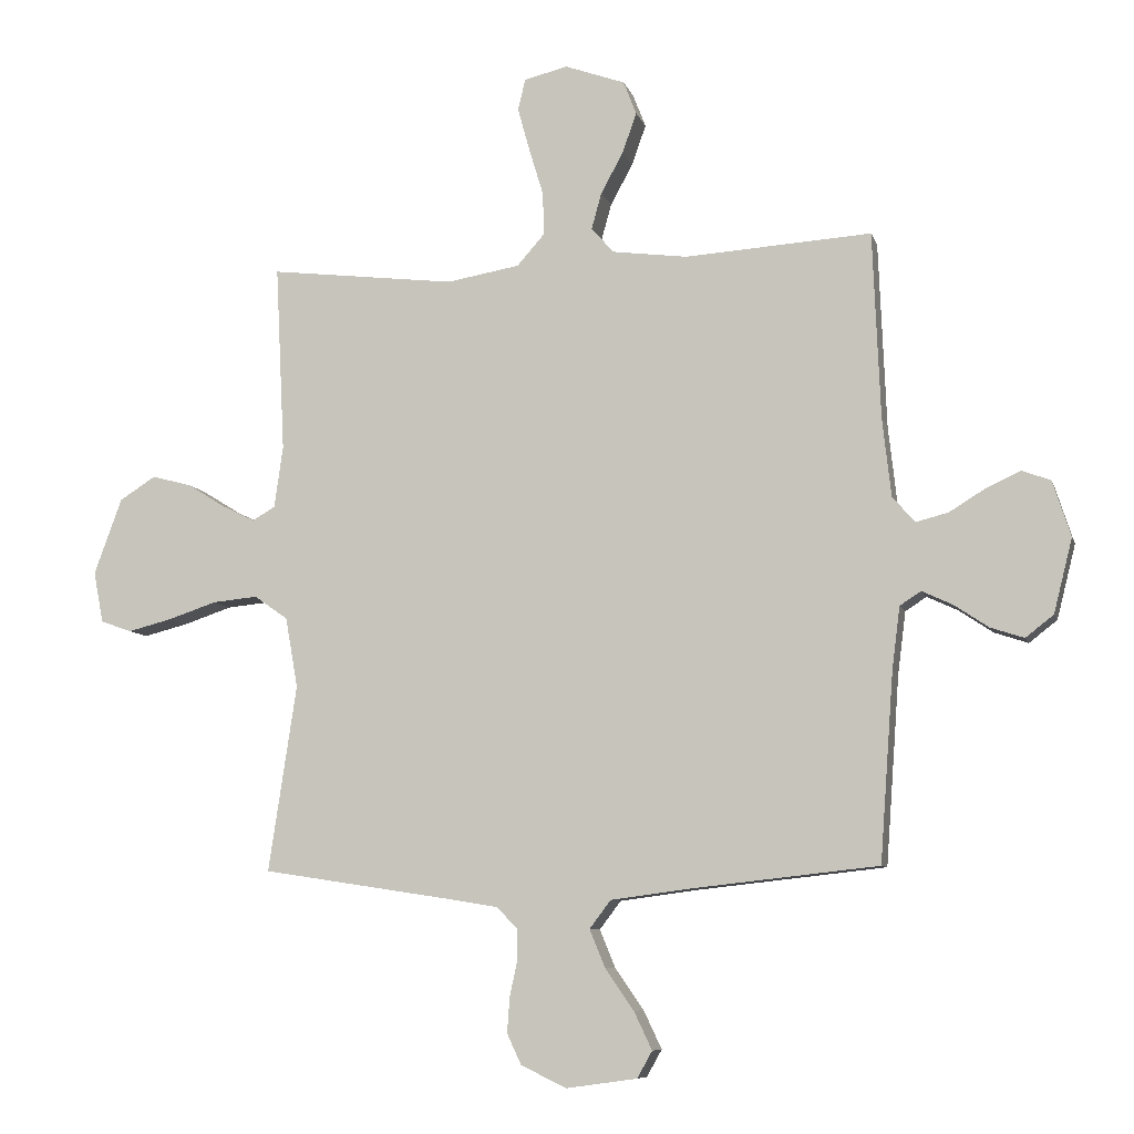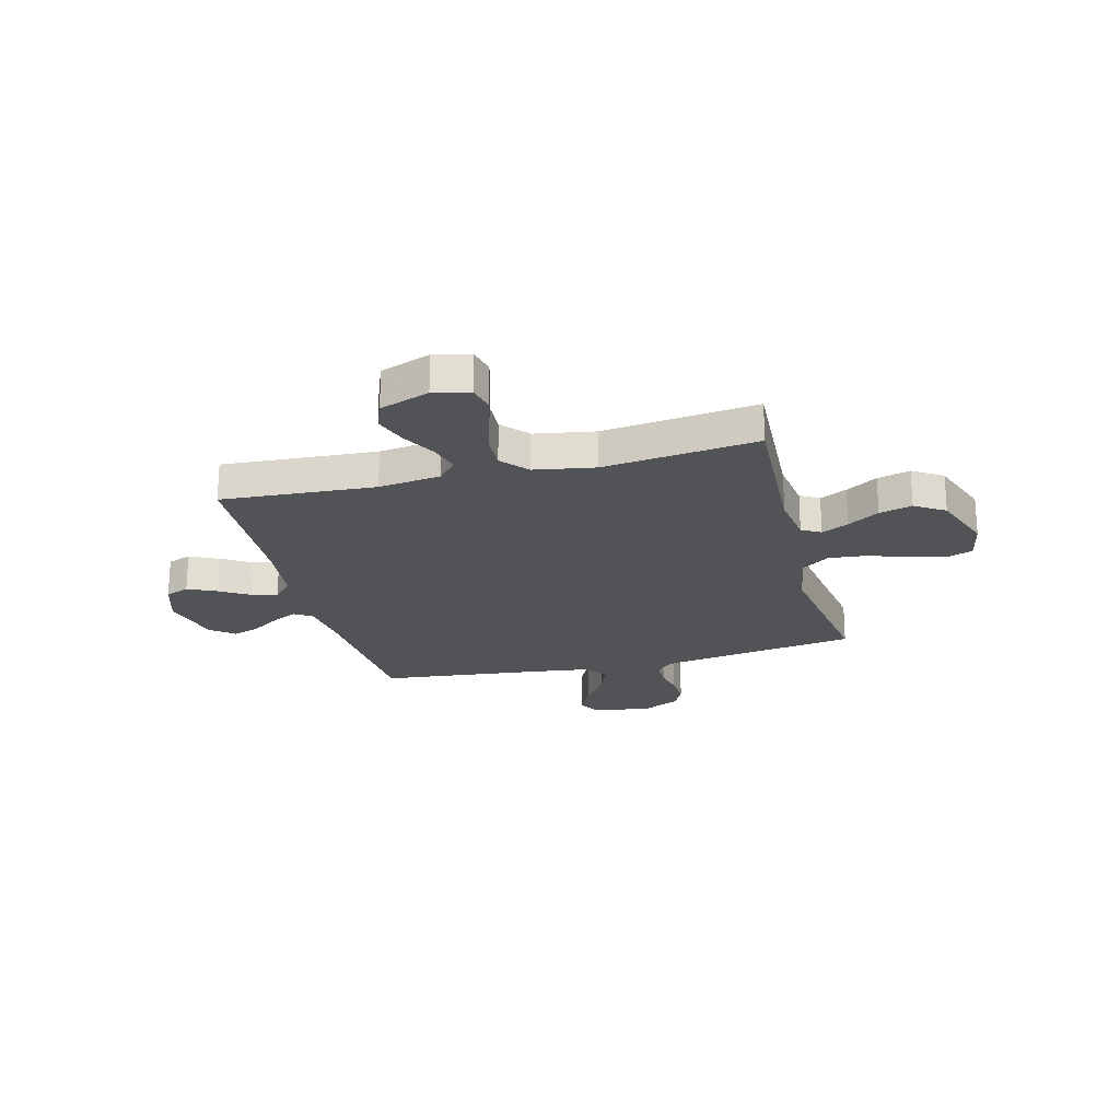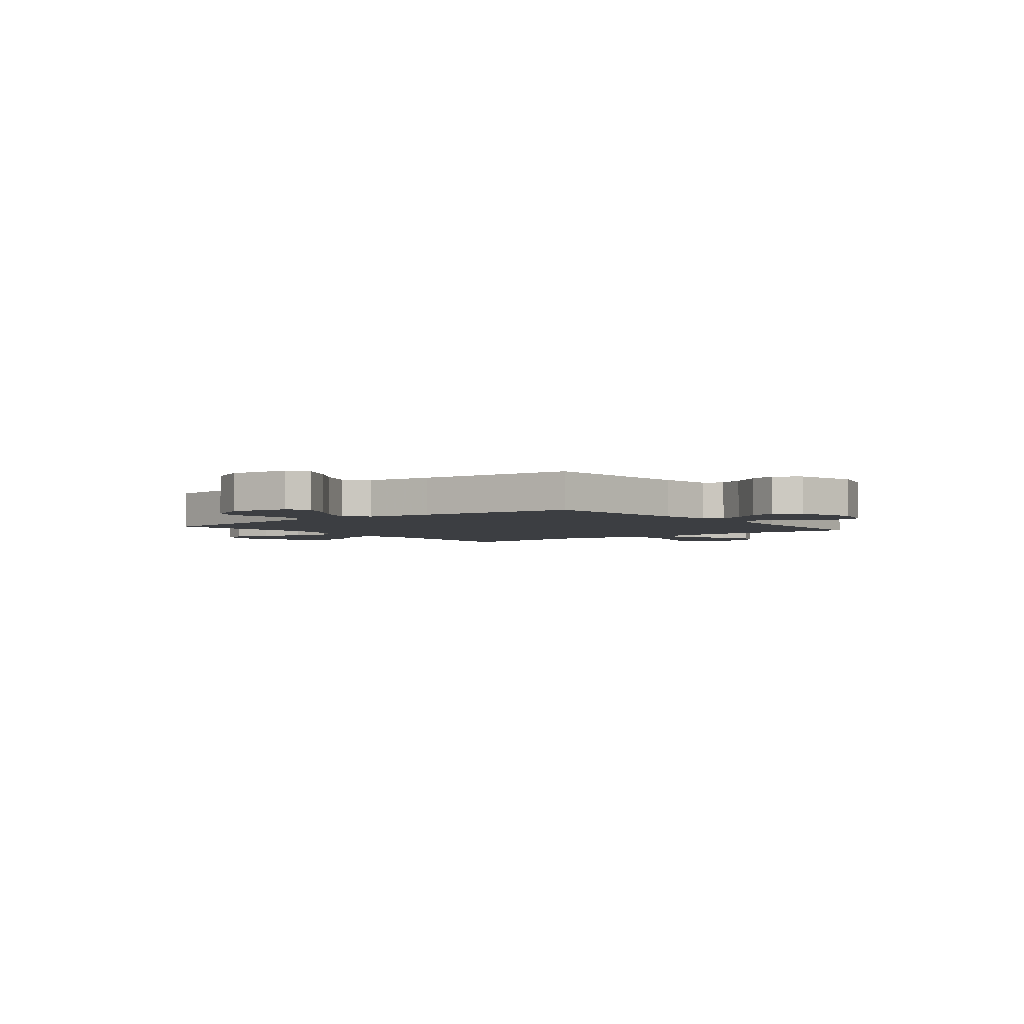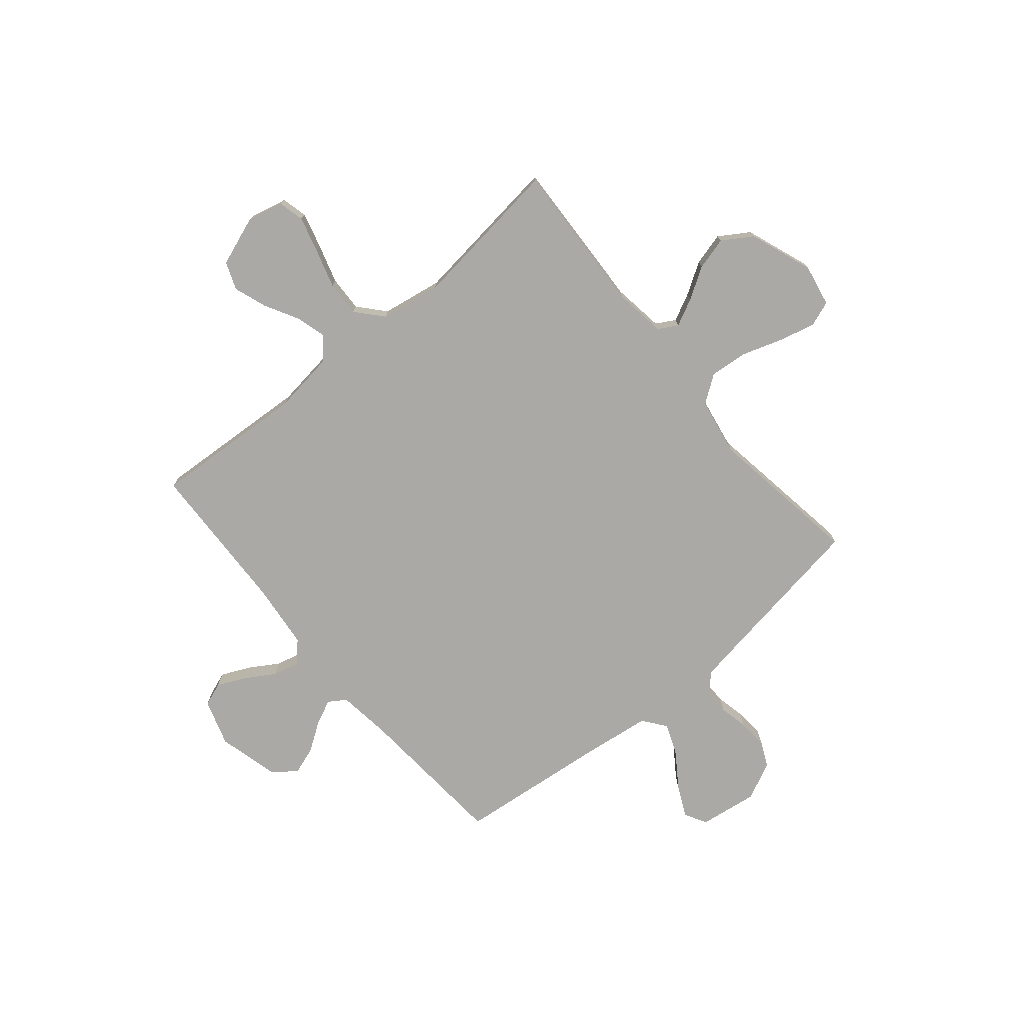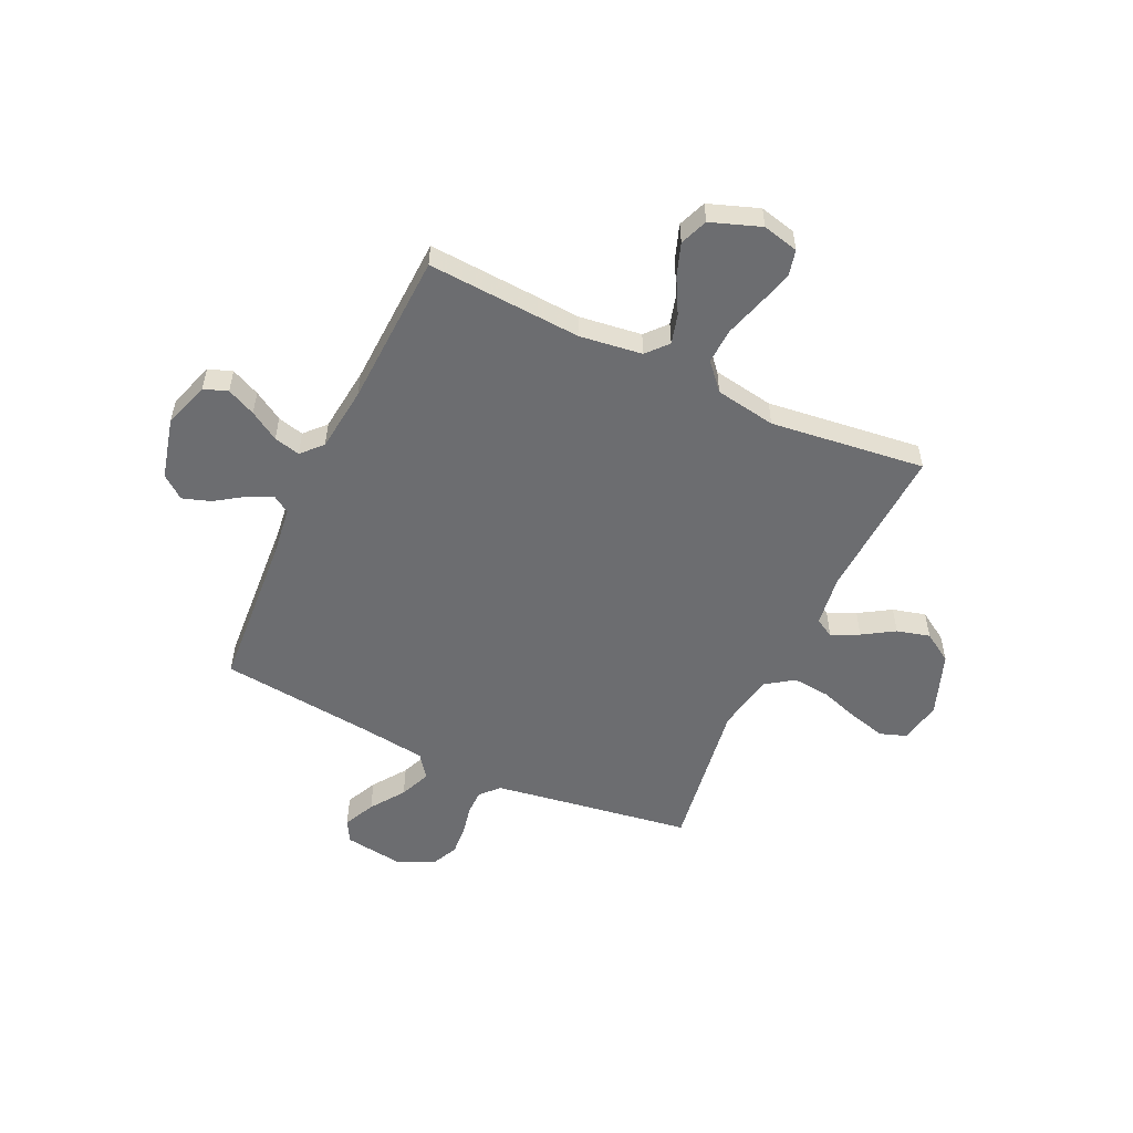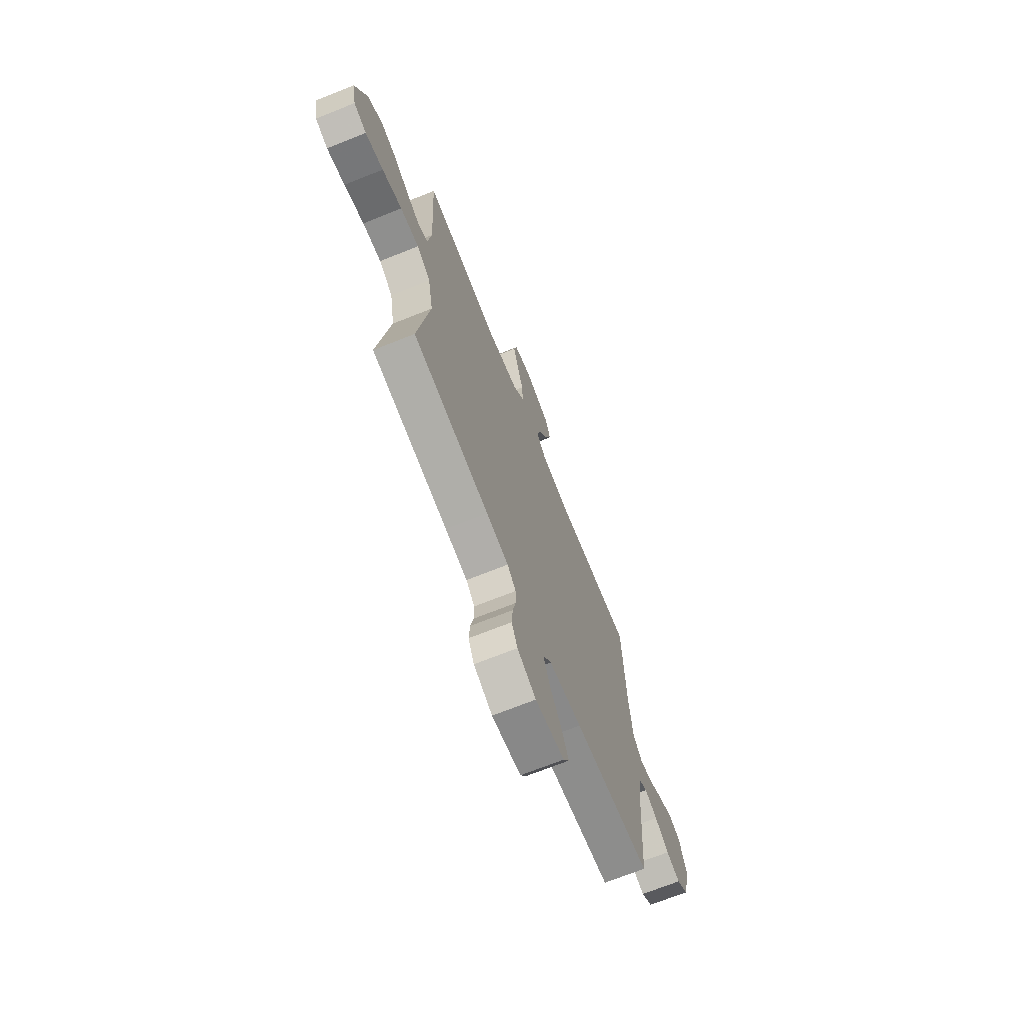
<metadata>
{"format":"obj","ext":"obj","renderer":"f3d","projection":"perspective","resolution":1024,"background":"white","views":[{"elev":-8.2,"azim":-165.8,"up":"+Z"},{"elev":-22.4,"azim":14.4,"up":"+Y"},{"elev":-3.2,"azim":-141.6,"up":"+Y"},{"elev":-75.4,"azim":40.0,"up":"+Y"},{"elev":-54.0,"azim":-25.1,"up":"+Y"},{"elev":-70.0,"azim":111.8,"up":"+Z"}]}
</metadata>
<code>
v 0.5 0.07 0.5
v 0.485 0.07 0.2
v 0.499 0.07 0.1
v 0.536 0.07 0.079
v 0.589 0.07 0.105
v 0.65 0.07 0.143
v 0.714 0.07 0.16
v 0.772 0.07 0.123
v 0.817 0.07 0
v 0.801 0.07 -0.082
v 0.751 0.07 -0.1
v 0.68 0.07 -0.082
v 0.602 0.07 -0.056
v 0.529 0.07 -0.049
v 0.475 0.07 -0.087
v 0.455 0.07 -0.2
v 0.5 0.07 -0.5
v 0.2 0.07 -0.546
v 0.113 0.07 -0.56
v 0.08 0.07 -0.595
v 0.08 0.07 -0.645
v 0.092 0.07 -0.701
v 0.096 0.07 -0.758
v 0.073 0.07 -0.807
v 0 0.07 -0.842
v -0.114 0.07 -0.826
v -0.138 0.07 -0.783
v -0.109 0.07 -0.722
v -0.063 0.07 -0.656
v -0.038 0.07 -0.595
v -0.072 0.07 -0.55
v -0.2 0.07 -0.533
v -0.5 0.07 -0.5
v -0.522 0.07 -0.2
v -0.535 0.07 -0.098
v -0.569 0.07 -0.076
v -0.618 0.07 -0.099
v -0.673 0.07 -0.136
v -0.727 0.07 -0.154
v -0.772 0.07 -0.119
v -0.802 0.07 0
v -0.773 0.07 0.09
v -0.727 0.07 0.107
v -0.671 0.07 0.081
v -0.614 0.07 0.046
v -0.563 0.07 0.033
v -0.526 0.07 0.073
v -0.512 0.07 0.2
v -0.5 0.07 0.5
v -0.2 0.07 0.481
v -0.079 0.07 0.497
v -0.043 0.07 0.538
v -0.059 0.07 0.596
v -0.095 0.07 0.662
v -0.118 0.07 0.727
v -0.097 0.07 0.781
v 0 0.07 0.816
v 0.07 0.07 0.799
v 0.082 0.07 0.749
v 0.063 0.07 0.68
v 0.04 0.07 0.604
v 0.037 0.07 0.535
v 0.082 0.07 0.484
v 0.2 0.07 0.464
v 0.5 0 0.5
v 0.485 0 0.2
v 0.499 0 0.1
v 0.536 0 0.079
v 0.589 0 0.105
v 0.65 0 0.143
v 0.714 0 0.16
v 0.772 0 0.123
v 0.817 0 0
v 0.801 0 -0.082
v 0.751 0 -0.1
v 0.68 0 -0.082
v 0.602 0 -0.056
v 0.529 0 -0.049
v 0.475 0 -0.087
v 0.455 0 -0.2
v 0.5 0 -0.5
v 0.2 0 -0.546
v 0.113 0 -0.56
v 0.08 0 -0.595
v 0.08 0 -0.645
v 0.092 0 -0.701
v 0.096 0 -0.758
v 0.073 0 -0.807
v 0 0 -0.842
v -0.114 0 -0.826
v -0.138 0 -0.783
v -0.109 0 -0.722
v -0.063 0 -0.656
v -0.038 0 -0.595
v -0.072 0 -0.55
v -0.2 0 -0.533
v -0.5 0 -0.5
v -0.522 0 -0.2
v -0.535 0 -0.098
v -0.569 0 -0.076
v -0.618 0 -0.099
v -0.673 0 -0.136
v -0.727 0 -0.154
v -0.772 0 -0.119
v -0.802 0 0
v -0.773 0 0.09
v -0.727 0 0.107
v -0.671 0 0.081
v -0.614 0 0.046
v -0.563 0 0.033
v -0.526 0 0.073
v -0.512 0 0.2
v -0.5 0 0.5
v -0.2 0 0.481
v -0.079 0 0.497
v -0.043 0 0.538
v -0.059 0 0.596
v -0.095 0 0.662
v -0.118 0 0.727
v -0.097 0 0.781
v 0 0 0.816
v 0.07 0 0.799
v 0.082 0 0.749
v 0.063 0 0.68
v 0.04 0 0.604
v 0.037 0 0.535
v 0.082 0 0.484
v 0.2 0 0.464
f 59 60 61
f 58 59 61
f 57 58 61
f 56 57 61
f 55 56 61
f 54 55 61
f 53 54 61
f 52 53 61 62
f 51 52 62 63
f 48 49 50
f 51 63 64
f 50 51 64
f 48 50 64
f 47 48 64
f 43 44 45
f 42 43 45
f 41 42 45
f 40 41 45
f 39 40 45
f 38 39 45
f 37 38 45
f 36 37 45 46
f 64 1 2
f 47 64 2
f 46 47 2
f 36 46 2
f 35 36 2
f 27 28 29
f 26 27 29
f 25 26 29
f 24 25 29
f 23 24 29
f 22 23 29
f 21 22 29
f 20 21 29 30
f 19 20 30 31
f 16 17 18
f 19 31 32
f 18 19 32
f 16 18 32
f 15 16 32
f 11 12 13
f 10 11 13
f 9 10 13
f 8 9 13
f 7 8 13
f 6 7 13
f 5 6 13
f 4 5 13 14
f 32 33 34
f 15 32 34
f 14 15 34
f 4 14 34
f 3 4 34
f 2 3 34 35
f 125 124 123
f 125 123 122
f 125 122 121
f 125 121 120
f 125 120 119
f 125 119 118
f 125 118 117
f 126 125 117 116
f 127 126 116 115
f 114 113 112
f 128 127 115
f 128 115 114
f 128 114 112
f 128 112 111
f 109 108 107
f 109 107 106
f 109 106 105
f 109 105 104
f 109 104 103
f 109 103 102
f 109 102 101
f 110 109 101 100
f 66 65 128
f 66 128 111
f 66 111 110
f 66 110 100
f 66 100 99
f 93 92 91
f 93 91 90
f 93 90 89
f 93 89 88
f 93 88 87
f 93 87 86
f 93 86 85
f 94 93 85 84
f 95 94 84 83
f 82 81 80
f 96 95 83
f 96 83 82
f 96 82 80
f 96 80 79
f 77 76 75
f 77 75 74
f 77 74 73
f 77 73 72
f 77 72 71
f 77 71 70
f 77 70 69
f 78 77 69 68
f 98 97 96
f 98 96 79
f 98 79 78
f 98 78 68
f 98 68 67
f 99 98 67 66
f 1 65 66 2
f 2 66 67 3
f 3 67 68 4
f 4 68 69 5
f 5 69 70 6
f 6 70 71 7
f 7 71 72 8
f 8 72 73 9
f 9 73 74 10
f 10 74 75 11
f 11 75 76 12
f 12 76 77 13
f 13 77 78 14
f 14 78 79 15
f 15 79 80 16
f 16 80 81 17
f 17 81 82 18
f 18 82 83 19
f 19 83 84 20
f 20 84 85 21
f 21 85 86 22
f 22 86 87 23
f 23 87 88 24
f 24 88 89 25
f 25 89 90 26
f 26 90 91 27
f 27 91 92 28
f 28 92 93 29
f 29 93 94 30
f 30 94 95 31
f 31 95 96 32
f 32 96 97 33
f 33 97 98 34
f 34 98 99 35
f 35 99 100 36
f 36 100 101 37
f 37 101 102 38
f 38 102 103 39
f 39 103 104 40
f 40 104 105 41
f 41 105 106 42
f 42 106 107 43
f 43 107 108 44
f 44 108 109 45
f 45 109 110 46
f 46 110 111 47
f 47 111 112 48
f 48 112 113 49
f 49 113 114 50
f 50 114 115 51
f 51 115 116 52
f 52 116 117 53
f 53 117 118 54
f 54 118 119 55
f 55 119 120 56
f 56 120 121 57
f 57 121 122 58
f 58 122 123 59
f 59 123 124 60
f 60 124 125 61
f 61 125 126 62
f 62 126 127 63
f 63 127 128 64
f 64 128 65 1

</code>
